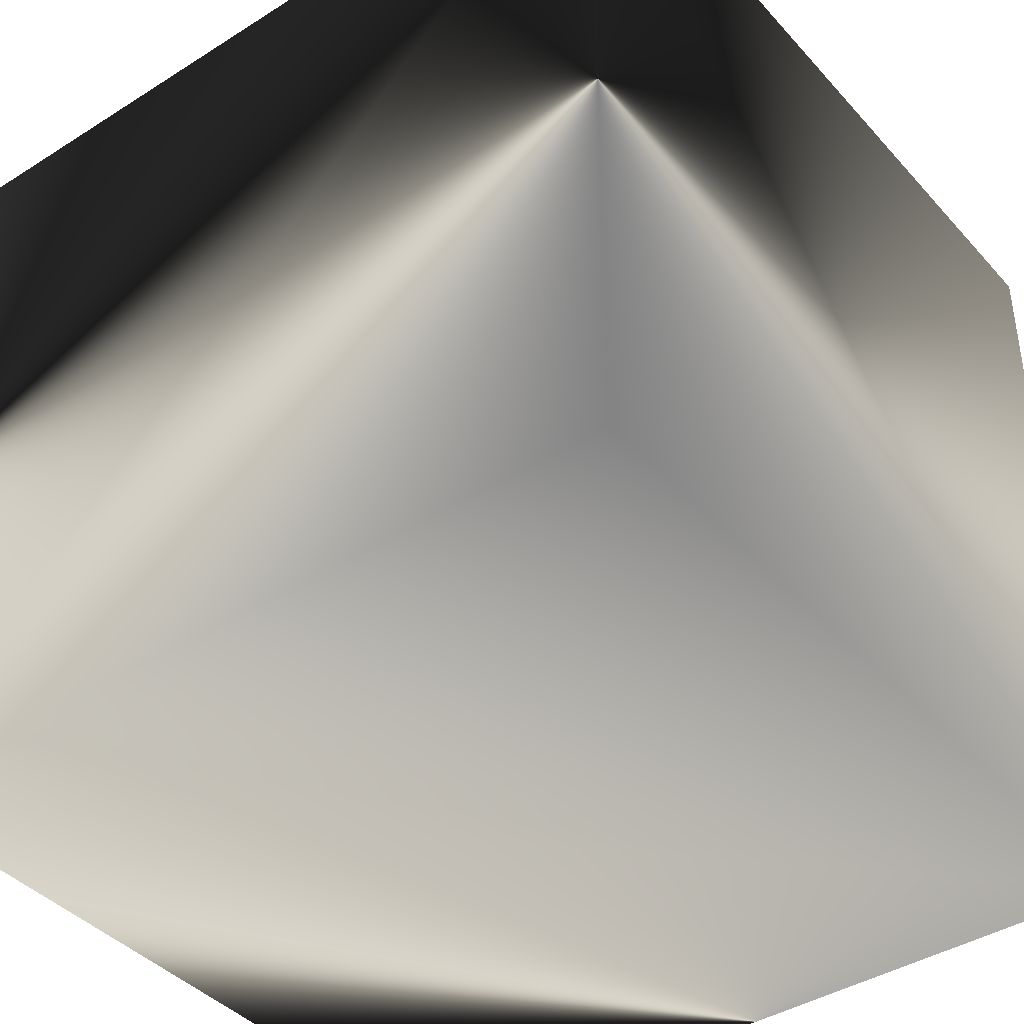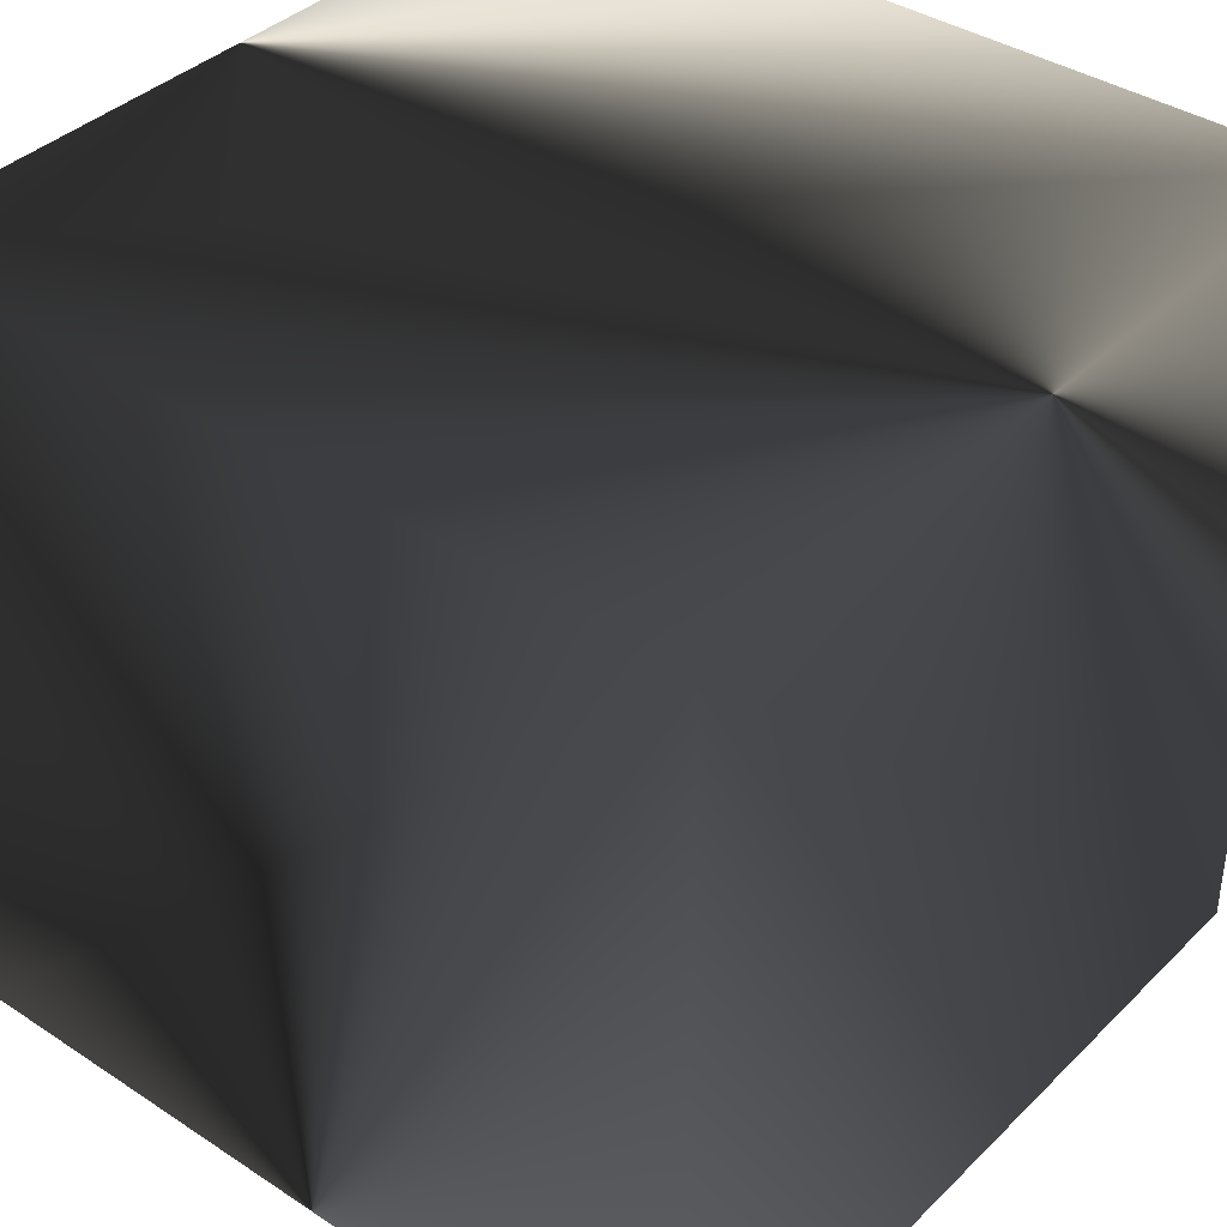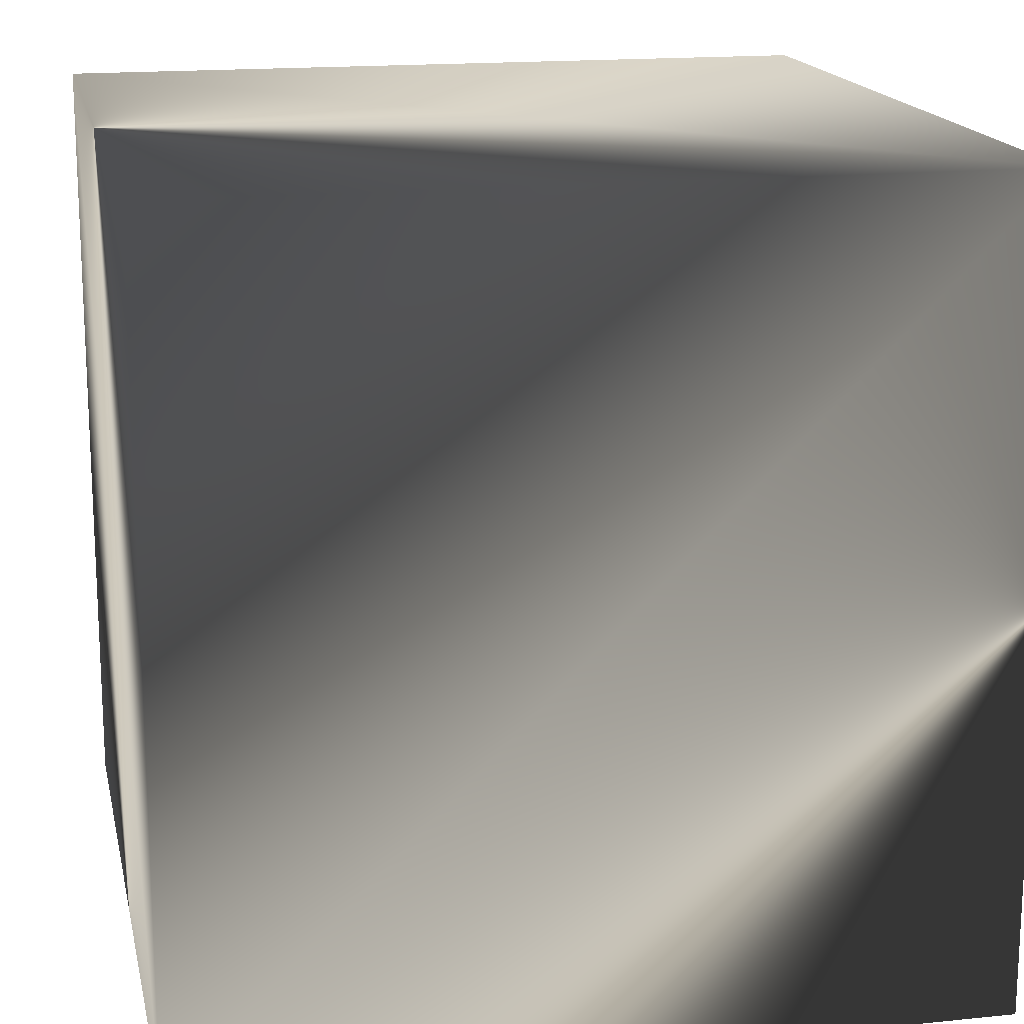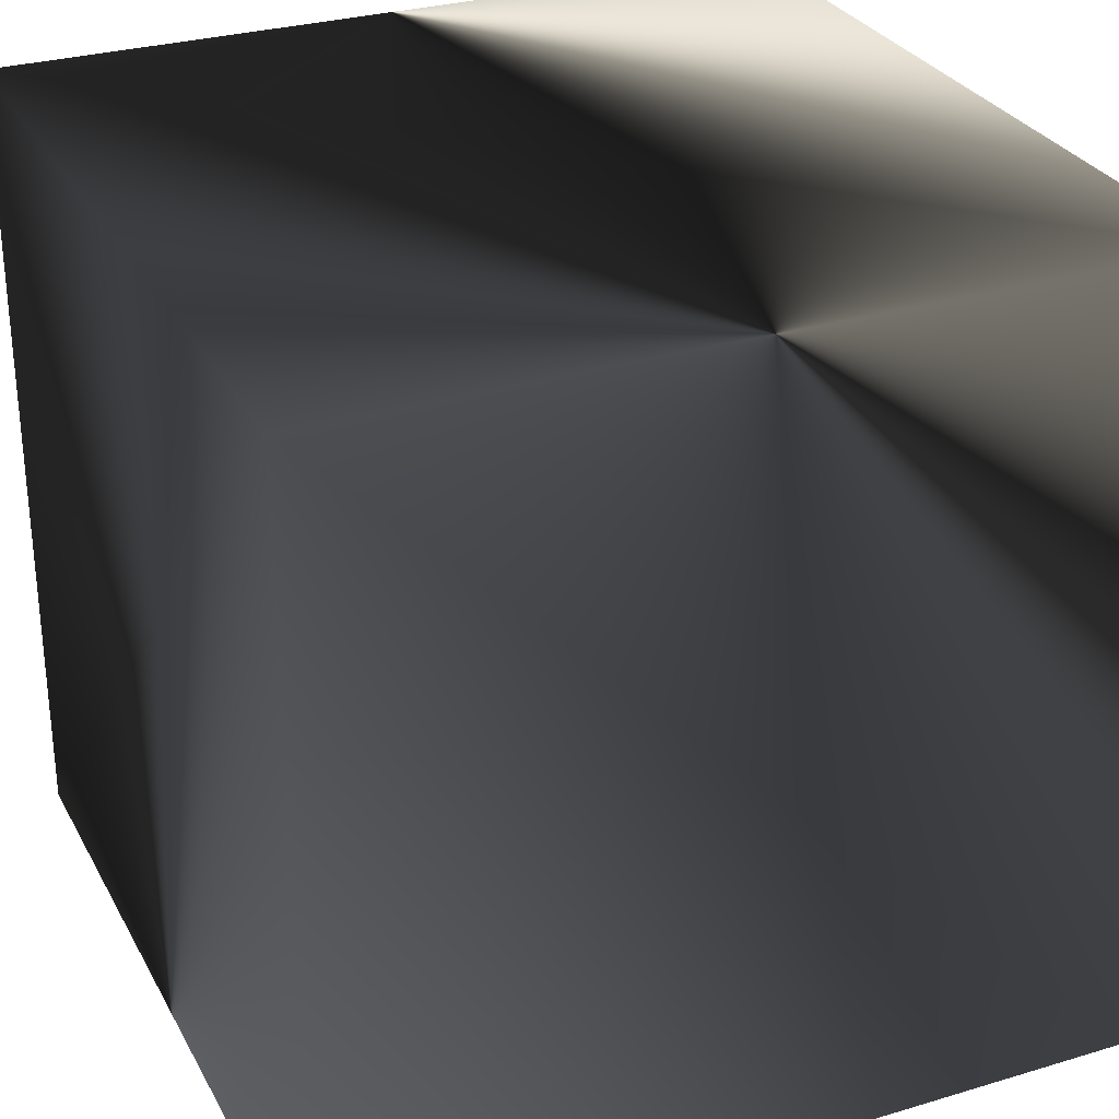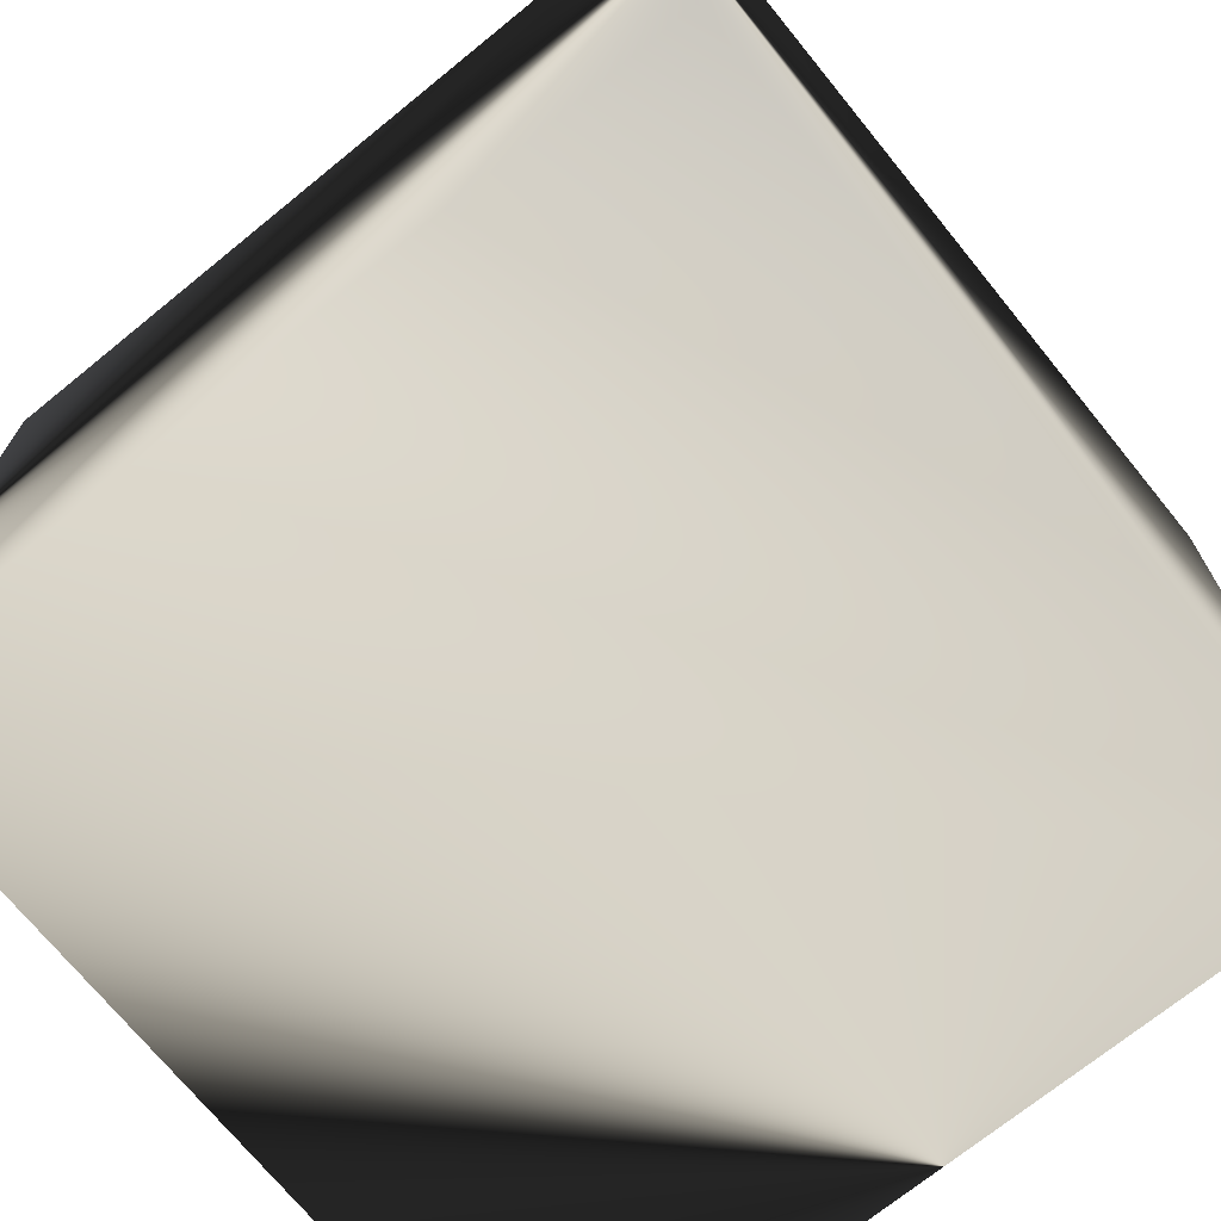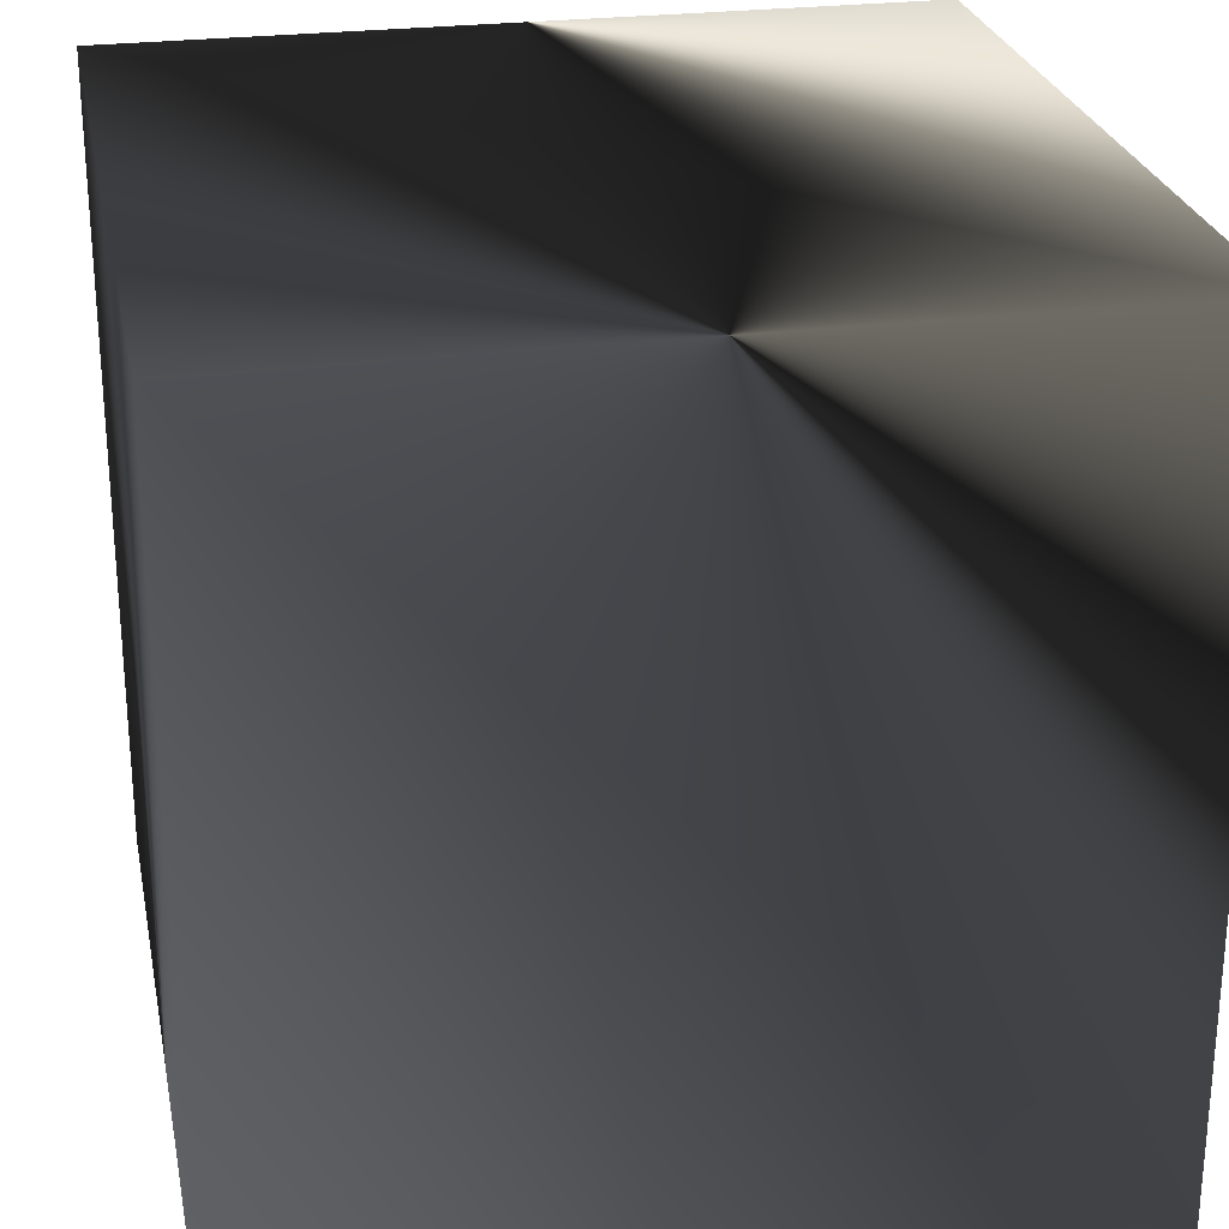
<metadata>
{"format":"obj","ext":"obj","renderer":"f3d","projection":"perspective","resolution":1024,"background":"white","views":[{"elev":-41.0,"azim":-142.4,"up":"+Y"},{"elev":38.6,"azim":-50.4,"up":"+Z"},{"elev":16.7,"azim":78.2,"up":"+Y"},{"elev":29.5,"azim":-23.8,"up":"+Z"},{"elev":-71.5,"azim":-140.9,"up":"+Y"},{"elev":25.9,"azim":-11.2,"up":"+Z"}]}
</metadata>
<code>
v -50000 -50000 -50000
v -50000 -50000 50000
v -50000 50000 50000
v -50000 50000 -50000
v 50000 -50000 -50000
v 50000 50000 -50000
v 50000 50000 50000
v 50000 -50000 50000
g grp1
f 2 4 1
f 6 8 5
f 5 2 1
f 3 6 4
f 4 5 1
f 8 3 2
f 4 2 3
f 8 6 7
f 2 5 8
f 6 3 7
f 5 4 6
f 3 8 7
v 0 -750.1 1e+04
v 0 -750.1 9980
v 0 750.1 9980
v 0 750.1 1e+04
v 0 0 9980
v 0 0 10020
v 0 -750.1 10020
v 0 750.1 10020
g grp9
l 9 10
l 11 12
l 10 13
l 14 15
l 15 9
l 12 16
l 13 11
l 16 14
v -1500 0 9980
v -1500 0 1e+04
v 1500 -1.137e-13 9999
v 1500 -1.137e-13 9980
v 0 0 9980
v -1500 0 10020
v 0 0 10020
v 1500 -1.137e-13 10020
g grp17
l 17 18
l 19 20
l 21 17
l 22 23
l 18 22
l 24 19
l 20 21
l 23 24
g grp25
v -1513 -723.7 9980
v -1513 -723.7 10020
v -1487 776.1 10020
v -1487 776.1 9980
v 1487 -776.1 9980
v 1513 723.7 9980
v 1513 723.7 10020
v 1487 -776.1 10020
g grp25
f 26 28 25
f 30 32 29
f 29 26 25
f 27 30 28
f 28 29 25
f 32 27 26
f 28 26 27
f 32 30 31
f 26 29 32
f 30 27 31
f 29 28 30
f 27 32 31
v 0 -500 10100
v 0 -500 10080
v 0 500 10080
v 0 500 10100
v 0 0 10080
v 0 0 10120
v 0 -500 10120
v 0 500 10120
g grp33
l 33 34
l 35 36
l 34 37
l 38 39
l 39 33
l 36 40
l 37 35
l 40 38
v -1850 0 10080
v -1850 0 10100
v 1850 0 10100
v 1850 0 10080
v 0 0 10080
v -1850 0 10120
v 0 0 10120
v 1850 0 10120
g grp41
l 41 42
l 43 44
l 45 41
l 46 47
l 42 46
l 48 43
l 44 45
l 47 48
g grp49
v -1850 -500 10080
v -1850 -500 10120
v -1850 500 10120
v -1850 500 10080
v 1850 -500 10080
v 1850 500 10080
v 1850 500 10120
v 1850 -500 10120
g grp49
f 50 52 49
f 54 56 53
f 53 50 49
f 51 54 52
f 52 53 49
f 56 51 50
f 52 50 51
f 56 54 55
f 50 53 56
f 54 51 55
f 53 52 54
f 51 56 55
v 0 -750.1 1.05e+04
v 0 -750.1 10480
v 0 750.1 10480
v 0 750.1 1.05e+04
v 0 0 10480
v 0 0 10520
v 0 -750.1 10520
v 0 750.1 10520
g grp57
l 57 58
l 59 60
l 58 61
l 62 63
l 63 57
l 60 64
l 61 59
l 64 62
v -1500 -1.137e-13 10480
v -1500 -1.137e-13 1.05e+04
v 1500 0 1.05e+04
v 1500 0 10480
v 0 0 10480
v -1500 -1.137e-13 10520
v 0 0 10520
v 1500 0 10520
g grp65
l 65 66
l 67 68
l 69 65
l 70 71
l 66 70
l 72 67
l 68 69
l 71 72
g grp73
v -1487 -776.1 10480
v -1487 -776.1 10520
v -1513 723.7 10520
v -1513 723.7 10480
v 1513 -723.7 10480
v 1487 776.1 10480
v 1487 776.1 10520
v 1513 -723.7 10520
g grp73
f 74 76 73
f 78 80 77
f 77 74 73
f 75 78 76
f 76 77 73
f 80 75 74
f 76 74 75
f 80 78 79
f 74 77 80
f 78 75 79
f 77 76 78
f 75 80 79
v 0 -500 10600
v 0 -500 10580
v 0 500 10580
v 0 500 10600
v 0 0 10580
v 0 0 10620
v 0 -500 10620
v 0 500 10620
g grp81
l 81 82
l 83 84
l 82 85
l 86 87
l 87 81
l 84 88
l 85 83
l 88 86
v -1850 0 10580
v -1850 0 10600
v 1850 0 10600
v 1850 0 10580
v 0 0 10580
v -1850 0 10620
v 0 0 10620
v 1850 0 10620
g grp89
l 89 90
l 91 92
l 93 89
l 94 95
l 90 94
l 96 91
l 92 93
l 95 96
g grp97
v -1850 -500 10580
v -1850 -500 10620
v -1850 500 10620
v -1850 500 10580
v 1850 -500 10580
v 1850 500 10580
v 1850 500 10620
v 1850 -500 10620
g grp97
f 98 100 97
f 102 104 101
f 101 98 97
f 99 102 100
f 100 101 97
f 104 99 98
f 100 98 99
f 104 102 103
f 98 101 104
f 102 99 103
f 101 100 102
f 99 104 103
v 0 -750.1 1.1e+04
v 0 -750.1 10980
v 0 750.1 10980
v 0 750.1 1.1e+04
v 0 0 10980
v 0 0 11020
v 0 -750.1 11020
v 0 750.1 11020
g grp105
l 105 106
l 107 108
l 106 109
l 110 111
l 111 105
l 108 112
l 109 107
l 112 110
v -1500 0 10980
v -1500 0 1.1e+04
v 1500 -1.137e-13 1.1e+04
v 1500 -1.137e-13 10980
v 0 0 10980
v -1500 0 11020
v 0 0 11020
v 1500 -1.137e-13 11020
g grp113
l 113 114
l 115 116
l 117 113
l 118 119
l 114 118
l 120 115
l 116 117
l 119 120
g grp121
v -1513 -723.7 10980
v -1513 -723.7 11020
v -1487 776.1 11020
v -1487 776.1 10980
v 1487 -776.1 10980
v 1513 723.7 10980
v 1513 723.7 11020
v 1487 -776.1 11020
g grp121
f 122 124 121
f 126 128 125
f 125 122 121
f 123 126 124
f 124 125 121
f 128 123 122
f 124 122 123
f 128 126 127
f 122 125 128
f 126 123 127
f 125 124 126
f 123 128 127
v 0 -500 11100
v 0 -500 11080
v 0 500 11080
v 0 500 11100
v 0 0 11080
v 0 0 11120
v 0 -500 11120
v 0 500 11120
g grp129
l 129 130
l 131 132
l 130 133
l 134 135
l 135 129
l 132 136
l 133 131
l 136 134
v -1850 0 11080
v -1850 0 11100
v 1850 0 11100
v 1850 0 11080
v 0 0 11080
v -1850 0 11120
v 0 0 11120
v 1850 0 11120
g grp137
l 137 138
l 139 140
l 141 137
l 142 143
l 138 142
l 144 139
l 140 141
l 143 144
g grp145
v -1850 -500 11080
v -1850 -500 11120
v -1850 500 11120
v -1850 500 11080
v 1850 -500 11080
v 1850 500 11080
v 1850 500 11120
v 1850 -500 11120
g grp145
f 146 148 145
f 150 152 149
f 149 146 145
f 147 150 148
f 148 149 145
f 152 147 146
f 148 146 147
f 152 150 151
f 146 149 152
f 150 147 151
f 149 148 150
f 147 152 151
v 2.274e-13 -750.1 1.8e+04
v 2.274e-13 -750.1 17980
v 0 750.1 17980
v 0 750.1 1.8e+04
v 0 0 17980
v 0 0 18020
v 2.274e-13 -750.1 18020
v 0 750.1 18020
g grp153
l 153 154
l 155 156
l 154 157
l 158 159
l 159 153
l 156 160
l 157 155
l 160 158
v -1750 0 17980
v -1750 0 1.8e+04
v 1750 0 1.8e+04
v 1750 0 17980
v 0 0 17980
v -1750 0 18020
v 0 0 18020
v 1750 0 18020
g grp161
l 161 162
l 163 164
l 165 161
l 166 167
l 162 166
l 168 163
l 164 165
l 167 168
g grp169
v -1763 -719.3 17980
v -1763 -719.3 18020
v -1737 780.4 18020
v -1737 780.4 17980
v 1737 -780.4 17980
v 1763 719.3 17980
v 1763 719.3 18020
v 1737 -780.4 18020
g grp169
f 170 172 169
f 174 176 173
f 173 170 169
f 171 174 172
f 172 173 169
f 176 171 170
f 172 170 171
f 176 174 175
f 170 173 176
f 174 171 175
f 173 172 174
f 171 176 175
v 0 -500 18100
v 0 -500 18080
v 0 500 18080
v 0 500 18100
v 0 0 18080
v 0 0 18120
v 0 -500 18120
v 0 500 18120
g grp177
l 177 178
l 179 180
l 178 181
l 182 183
l 183 177
l 180 184
l 181 179
l 184 182
v -1850 0 18080
v -1850 0 18100
v 1850 0 18100
v 1850 0 18080
v 0 0 18080
v -1850 0 18120
v 0 0 18120
v 1850 0 18120
g grp185
l 185 186
l 187 188
l 189 185
l 190 191
l 186 190
l 192 187
l 188 189
l 191 192
g grp193
v -1850 -500 18080
v -1850 -500 18120
v -1850 500 18120
v -1850 500 18080
v 1850 -500 18080
v 1850 500 18080
v 1850 500 18120
v 1850 -500 18120
g grp193
f 194 196 193
f 198 200 197
f 197 194 193
f 195 198 196
f 196 197 193
f 200 195 194
f 196 194 195
f 200 198 199
f 194 197 200
f 198 195 199
f 197 196 198
f 195 200 199
v 0 -750.1 1.85e+04
v 0 -750.1 18480
v 2.274e-13 750.1 18480
v 2.274e-13 750.1 1.85e+04
v 0 0 18480
v 0 0 18520
v 0 -750.1 18520
v 2.274e-13 750.1 18520
g grp201
l 201 202
l 203 204
l 202 205
l 206 207
l 207 201
l 204 208
l 205 203
l 208 206
v -1750 0 18480
v -1750 0 1.85e+04
v 1750 0 1.85e+04
v 1750 0 18480
v 0 0 18480
v -1750 0 18520
v 0 0 18520
v 1750 0 18520
g grp209
l 209 210
l 211 212
l 213 209
l 214 215
l 210 214
l 216 211
l 212 213
l 215 216
g grp217
v -1737 -780.4 18480
v -1737 -780.4 18520
v -1763 719.3 18520
v -1763 719.3 18480
v 1763 -719.3 18480
v 1737 780.4 18480
v 1737 780.4 18520
v 1763 -719.3 18520
g grp217
f 218 220 217
f 222 224 221
f 221 218 217
f 219 222 220
f 220 221 217
f 224 219 218
f 220 218 219
f 224 222 223
f 218 221 224
f 222 219 223
f 221 220 222
f 219 224 223
v 0 -500 18600
v 0 -500 18580
v 0 500 18580
v 0 500 18600
v 0 0 18580
v 0 0 18620
v 0 -500 18620
v 0 500 18620
g grp225
l 225 226
l 227 228
l 226 229
l 230 231
l 231 225
l 228 232
l 229 227
l 232 230
v -1850 0 18580
v -1850 0 18600
v 1850 0 18600
v 1850 0 18580
v 0 0 18580
v -1850 0 18620
v 0 0 18620
v 1850 0 18620
g grp233
l 233 234
l 235 236
l 237 233
l 238 239
l 234 238
l 240 235
l 236 237
l 239 240
g grp241
v -1850 -500 18580
v -1850 -500 18620
v -1850 500 18620
v -1850 500 18580
v 1850 -500 18580
v 1850 500 18580
v 1850 500 18620
v 1850 -500 18620
g grp241
f 242 244 241
f 246 248 245
f 245 242 241
f 243 246 244
f 244 245 241
f 248 243 242
f 244 242 243
f 248 246 247
f 242 245 248
f 246 243 247
f 245 244 246
f 243 248 247
v 2.274e-13 -750.1 1.9e+04
v 2.274e-13 -750.1 18980
v 0 750.1 18980
v 0 750.1 1.9e+04
v 0 0 18980
v 0 0 19020
v 2.274e-13 -750.1 19020
v 0 750.1 19020
g grp249
l 249 250
l 251 252
l 250 253
l 254 255
l 255 249
l 252 256
l 253 251
l 256 254
v -1750 0 18980
v -1750 0 1.9e+04
v 1750 0 1.9e+04
v 1750 0 18980
v 0 0 18980
v -1750 0 19020
v 0 0 19020
v 1750 0 19020
g grp257
l 257 258
l 259 260
l 261 257
l 262 263
l 258 262
l 264 259
l 260 261
l 263 264
g grp265
v -1763 -719.3 18980
v -1763 -719.3 19020
v -1737 780.4 19020
v -1737 780.4 18980
v 1737 -780.4 18980
v 1763 719.3 18980
v 1763 719.3 19020
v 1737 -780.4 19020
g grp265
f 266 268 265
f 270 272 269
f 269 266 265
f 267 270 268
f 268 269 265
f 272 267 266
f 268 266 267
f 272 270 271
f 266 269 272
f 270 267 271
f 269 268 270
f 267 272 271
v 0 -500 19100
v 0 -500 19080
v 0 500 19080
v 0 500 19100
v 0 0 19080
v 0 0 19120
v 0 -500 19120
v 0 500 19120
g grp273
l 273 274
l 275 276
l 274 277
l 278 279
l 279 273
l 276 280
l 277 275
l 280 278
v -1850 0 19080
v -1850 0 19100
v 1850 0 19100
v 1850 0 19080
v 0 0 19080
v -1850 0 19120
v 0 0 19120
v 1850 0 19120
g grp281
l 281 282
l 283 284
l 285 281
l 286 287
l 282 286
l 288 283
l 284 285
l 287 288
g grp289
v -1850 -500 19080
v -1850 -500 19120
v -1850 500 19120
v -1850 500 19080
v 1850 -500 19080
v 1850 500 19080
v 1850 500 19120
v 1850 -500 19120
g grp289
f 290 292 289
f 294 296 293
f 293 290 289
f 291 294 292
f 292 293 289
f 296 291 290
f 292 290 291
f 296 294 295
f 290 293 296
f 294 291 295
f 293 292 294
f 291 296 295

</code>
